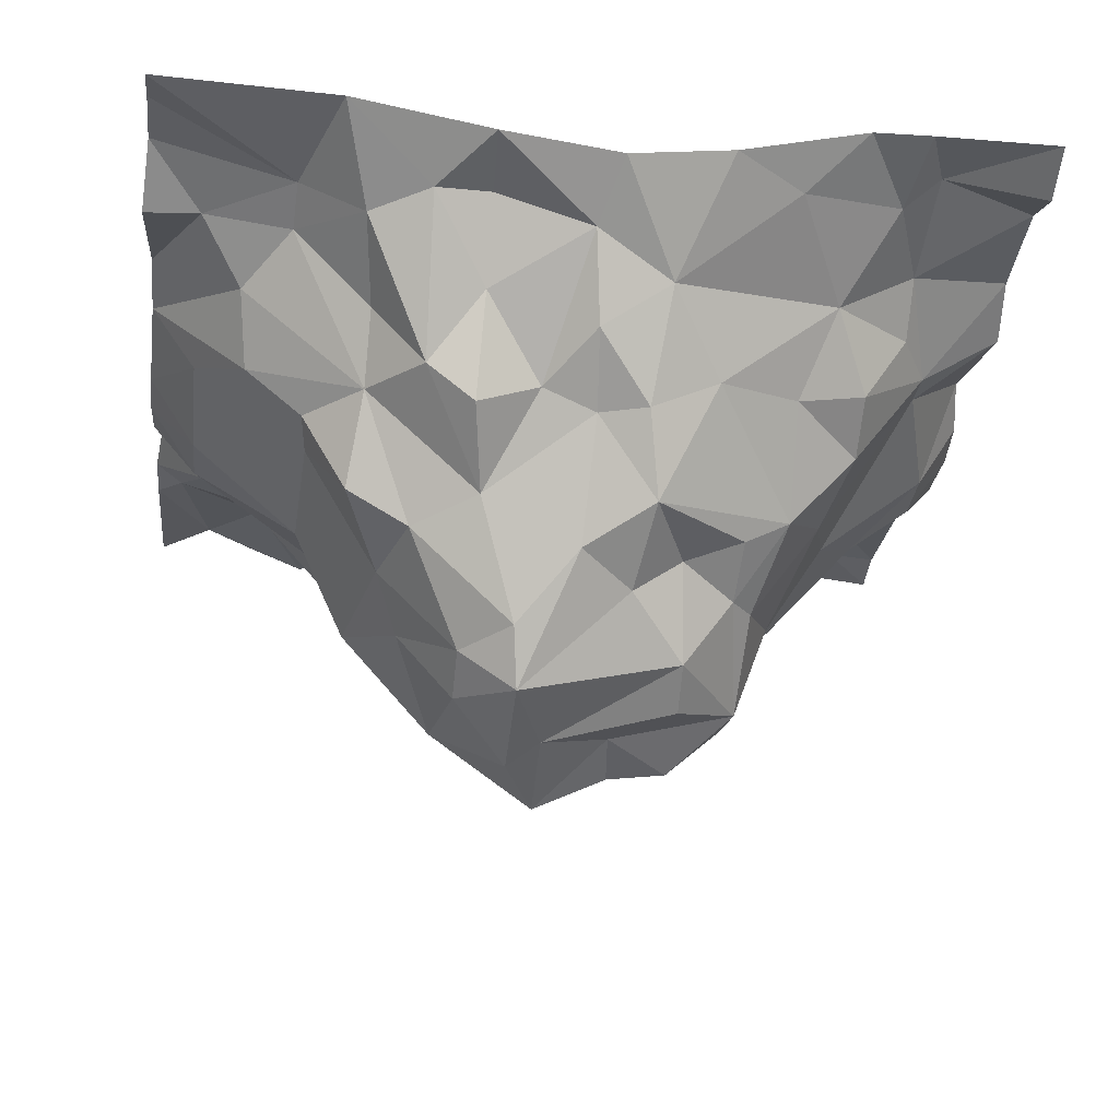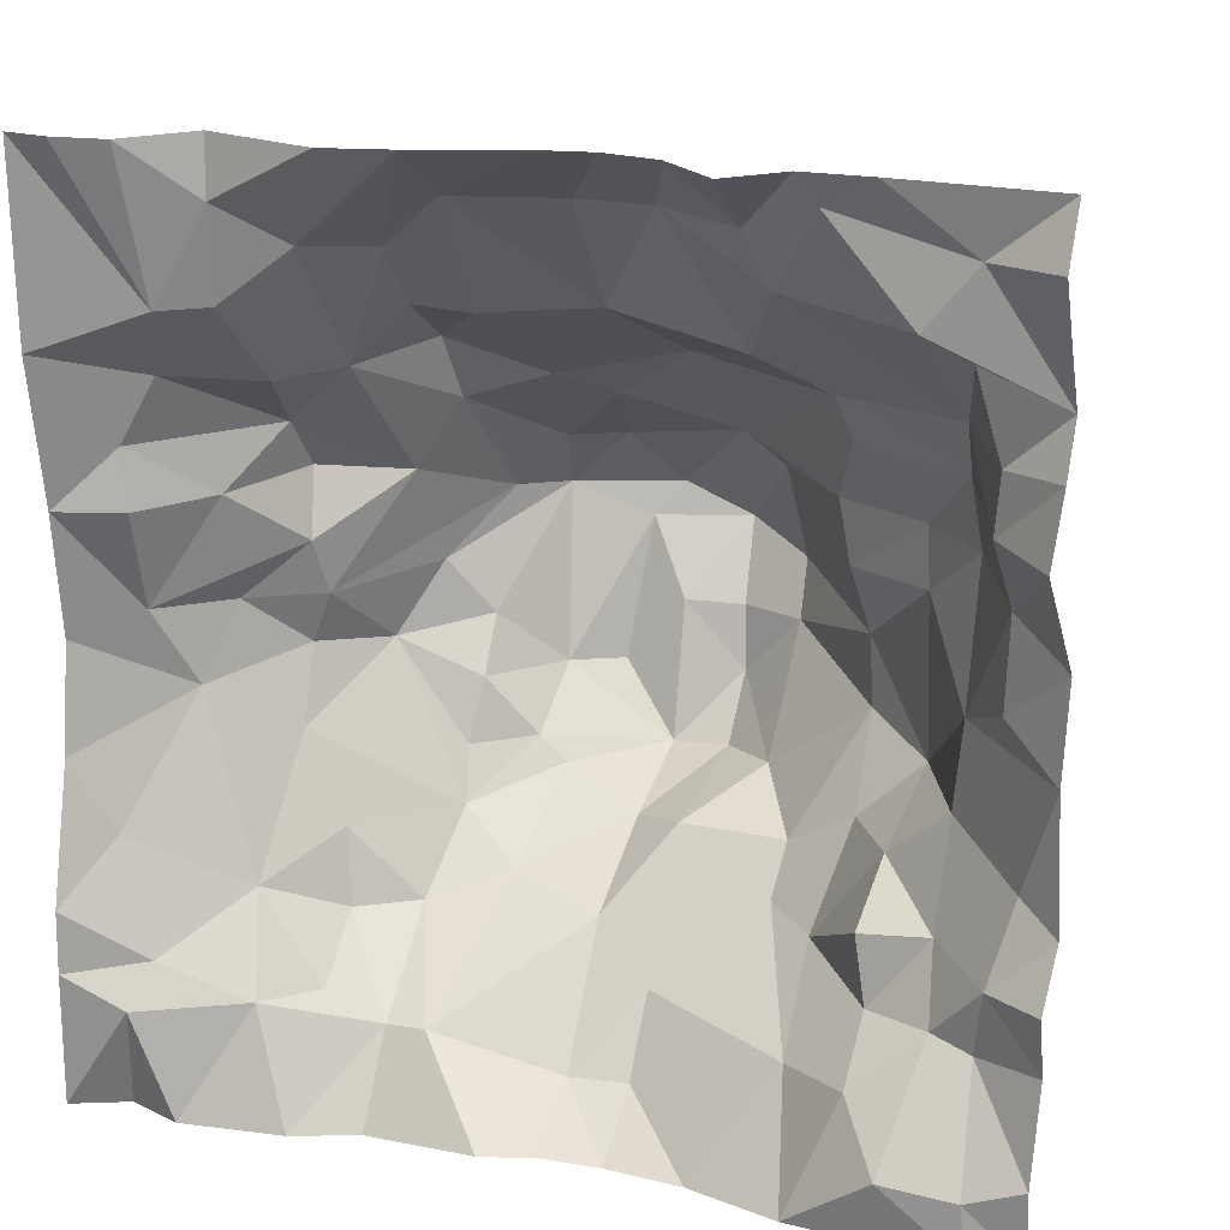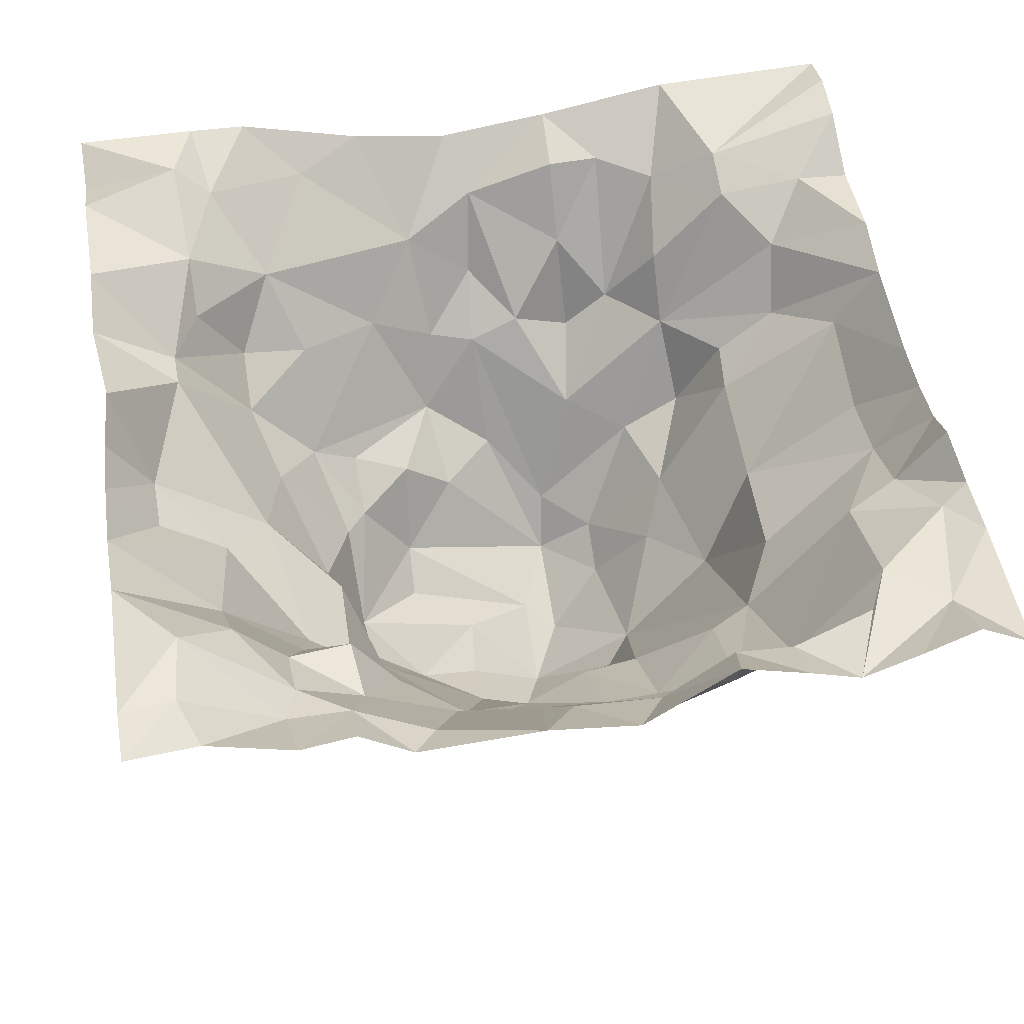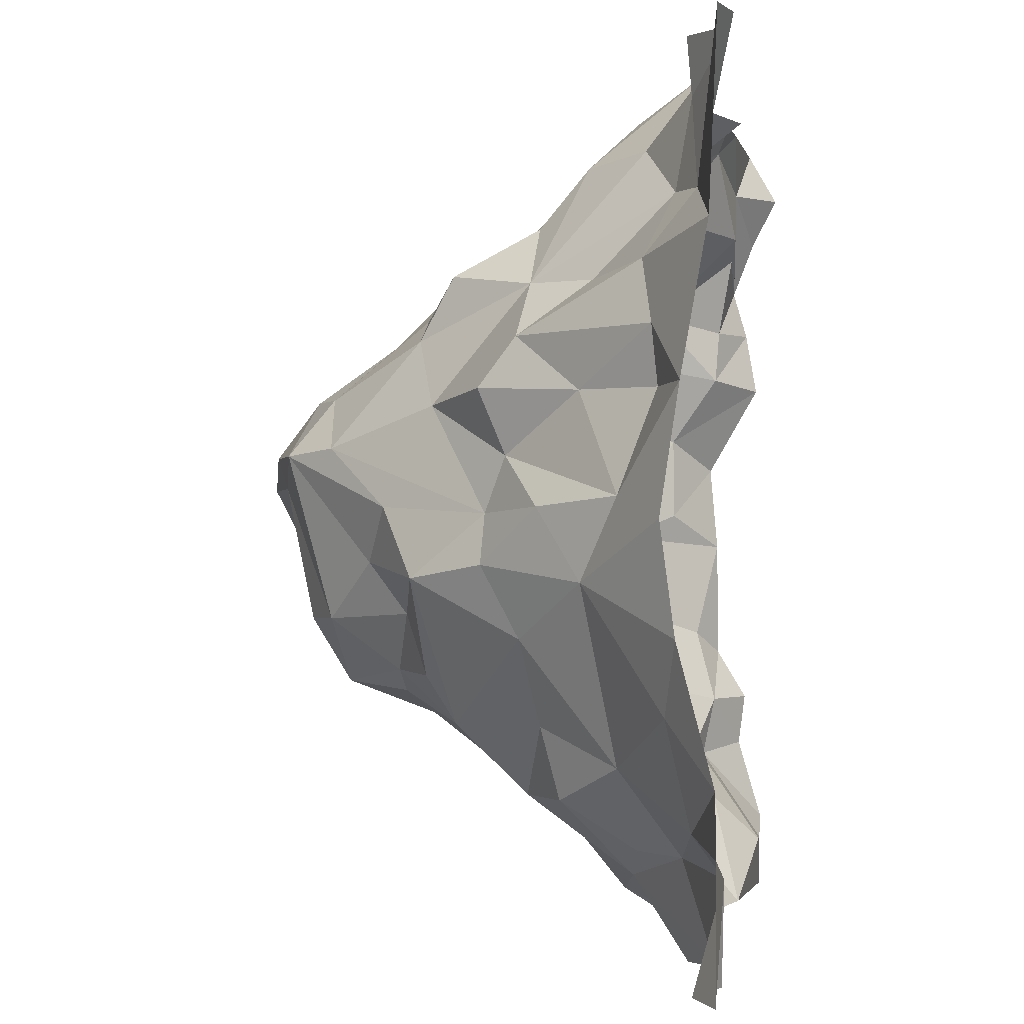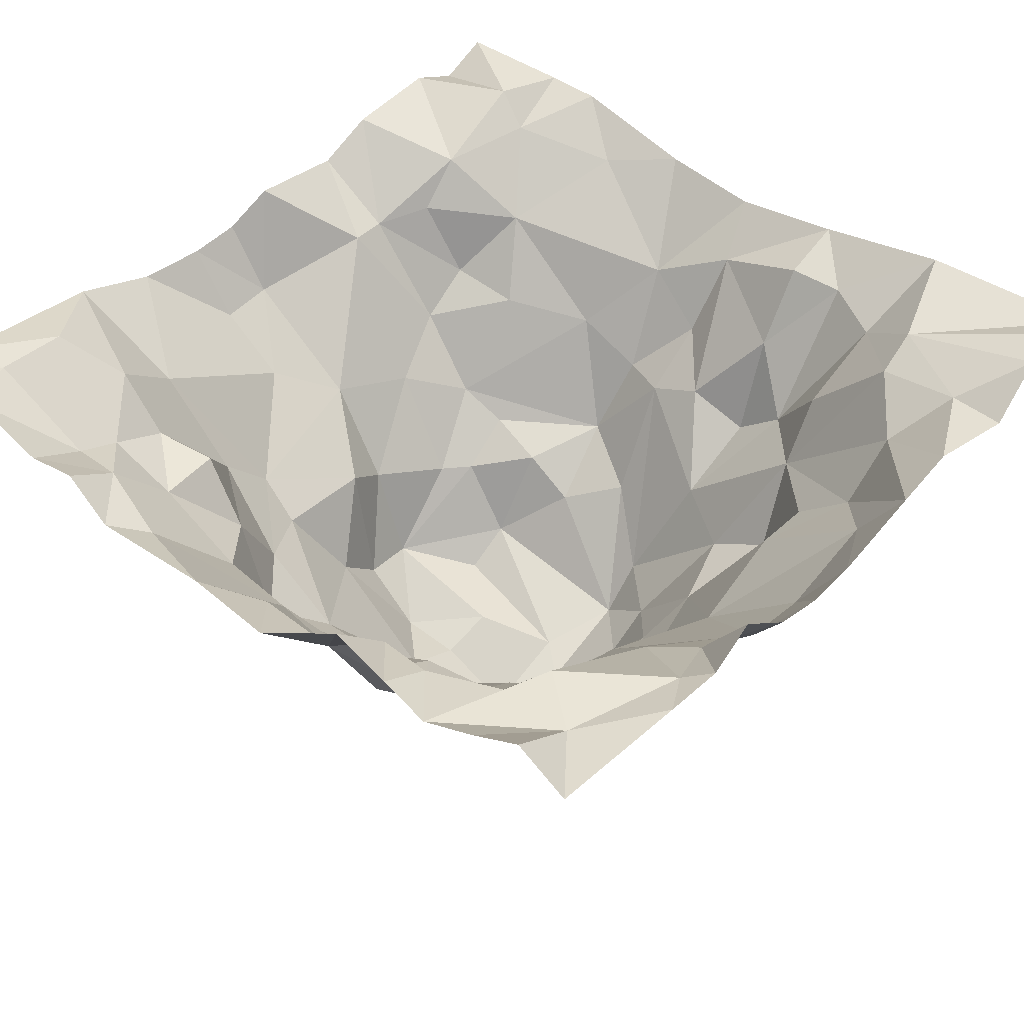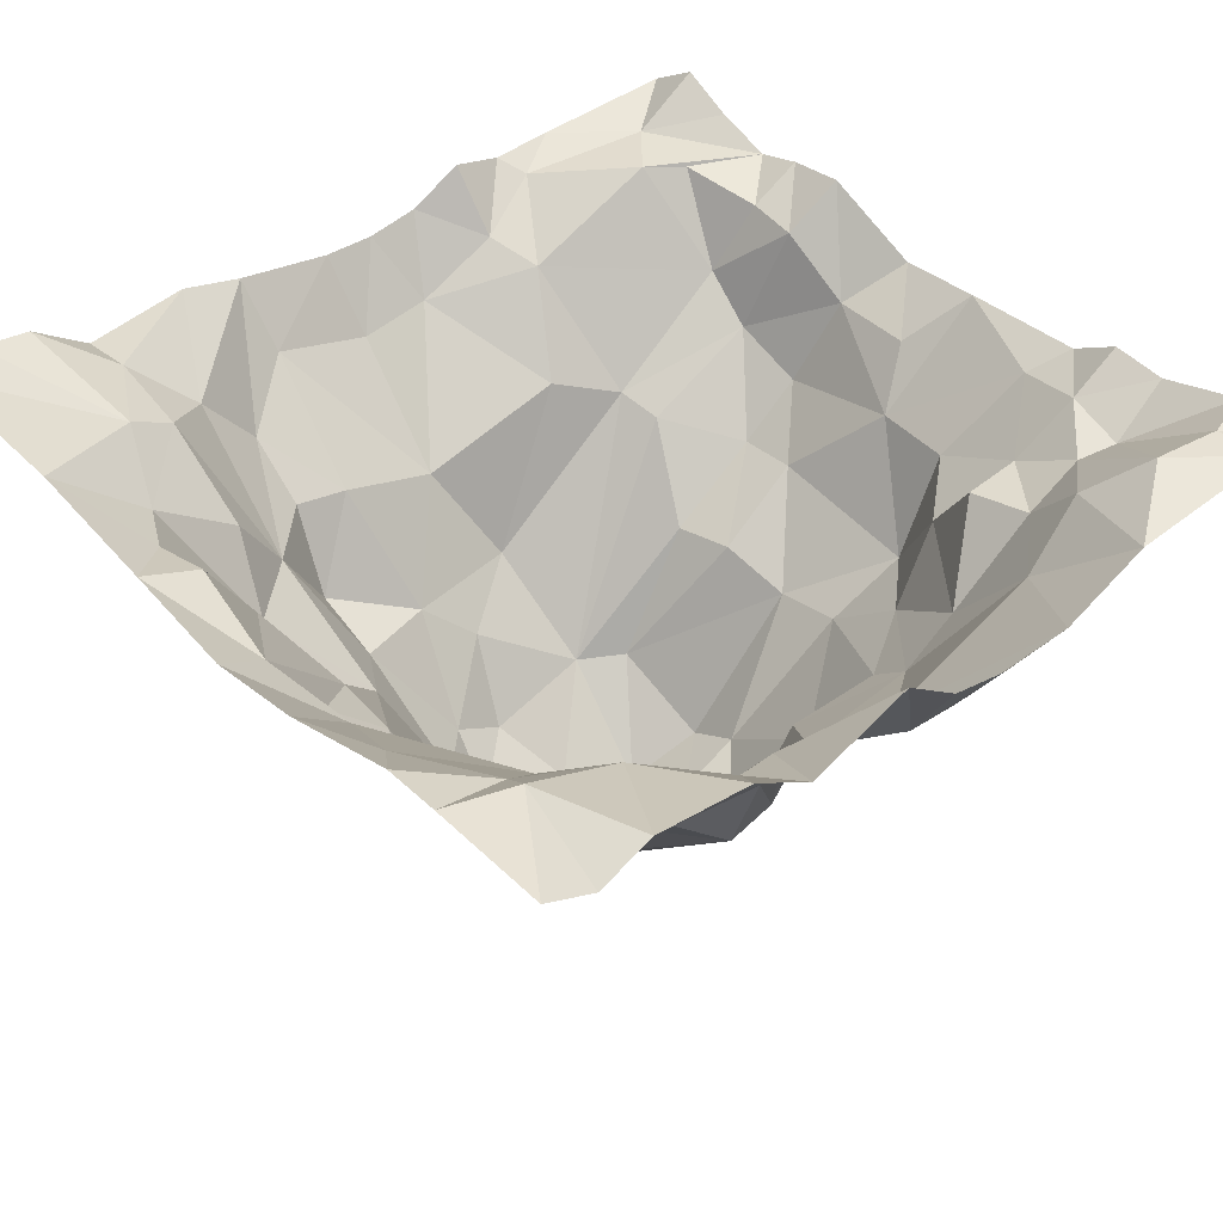
<metadata>
{"format":"obj","ext":"obj","renderer":"f3d","projection":"perspective","resolution":1024,"background":"white","views":[{"elev":-29.5,"azim":-96.7,"up":"+Z"},{"elev":18.2,"azim":19.3,"up":"+Y"},{"elev":50.0,"azim":80.7,"up":"+Z"},{"elev":-0.8,"azim":-82.3,"up":"+Y"},{"elev":43.3,"azim":130.8,"up":"+Z"},{"elev":39.8,"azim":-40.4,"up":"+Z"}]}
</metadata>
<code>
o Plane.033
v -2.371 -15.1 0.9976
v 9.674 -15.1 0.9976
v 9.67 -9.592 0.4007
v 3.651 -15.1 0.364
v 3.117 -8.752 -5.463
v -2.374 -5.62 0.9293
v 6.672 -3.036 0.7444
v 9.671 -12.09 0.8558
v 0.5497 -15.09 0.8702
v 1.292 -3.077 0.8071
v 9.664 -6.07 0.8911
v 3.651 -12.05 -3.259
v 6.586 -9.338 -3.351
v 0.4134 -11.96 -1.45
v 6.395 -12.6 -1.521
v -2.372 -3.057 1.034
v 9.671 -14.07 1.109
v -0.8658 -15.1 0.9976
v 2.933 -7.53 -4.954
v -0.8856 -9.076 -1.347
v 5.229 -9.076 -5.342
v 5.159 -3.044 0.491
v 9.74 -11.35 0.4109
v -0.9926 -3.06 1.117
v 9.674 -4.56 0.9976
v 3.661 -11.54 -4.641
v 8.289 -9.431 -1.047
v 6.229 -7.574 -3.062
v 6.196 -4.515 -0.1685
v 8.33 -5.845 -0.4799
v -1.171 -5.977 0.02938
v 0.6406 -13.59 -0.1927
v 6.45 -13.68 -0.2937
v 5.78 -11.9 -2.688
v 8.181 -10.59 -1.019
v 4.409 -13.54 -1.388
v -1.148 -10.04 -0.7582
v 2.131 -5.347 -1.66
v -0.7954 -7.594 -0.8081
v 8.044 -4.636 0.7852
v 5.121 -7.722 -4.694
v 8.326 -7.583 -1.452
v 1.912 -13.99 -0.2944
v 9.684 -3.062 0.952
v -1.621 -15.1 0.6699
v -2.382 -9.245 0.3302
v 3.642 -3.044 0.3553
v 9.715 -8.318 0.2879
v 4.41 -15.14 0.2814
v 3.633 -14.49 -0.618
v 3.464 -8.307 -5.683
v 5.881 -3.126 0.9675
v 1.369 -15.16 0.4347
v -2.36 -12.51 0.9948
v -0.1455 -3.004 0.5257
v 9.705 -5.359 0.6854
v 6.758 -15.1 0.8681
v 0.9048 -9.05 -3.648
v 6.402 -8.395 -2.998
v 4.237 -6.018 -3.424
v 6.506 -5.983 -1.698
v 0.5659 -6.092 -1.6
v 1.278 -5.913 -2.74
v 0.002976 -13.6 0.4449
v 1.499 -12 -2.742
v 6.698 -11.36 -2.421
v 4.352 -11.88 -2.748
v 7.246 -11.95 -0.3884
v 7.582 -3.035 0.8132
v 9.698 -12.86 0.7549
v -2.379 -10.7 0.5198
v 9.565 -7.002 1.056
v 3.589 -12.9 -1.915
v 3.201 -6.744 -3.906
v -0.02748 -9.15 -2.123
v -2.361 -7.585 0.5778
v 4.407 -3.03 0.3405
v 2.984 -14.99 0.7631
v -2.364 -13.34 1.01
v -1.739 -3.054 1.2
v 9.67 -3.81 1.379
v 9.007 -15.1 1.12
v 3.651 -9.747 -5.102
v 3.729 -3.733 -0.6894
v 8.882 -9.076 -0.2677
v 6.688 -6.533 -1.921
v 8.907 -6.073 0.4751
v 0.8167 -7.693 -2.964
v 0.6274 -4.357 -0.06294
v -0.04593 -6.119 -0.7035
v 2.515 -6.413 -3.293
v 0.5622 -12.94 -1.211
v 0.3825 -10.01 -3.188
v 2.557 -11.61 -3.615
v 8.926 -12.09 0.3907
v 8.167 -11.87 -0.3769
v 7.559 -10.56 -2.464
v 9.21 -11.01 0.08944
v 5.18 -11.37 -3.839
v 5.254 -9.811 -4.973
v 4.449 -10.67 -5.239
v 6.662 -10.26 -3.262
v 5.72 -12.5 -2.195
v 2.168 -11.3 -3.645
v 2.221 -10.59 -4.629
v 1.504 -10.51 -3.427
v 2.883 -10.61 -5.031
v -0.21 -10.79 -1.653
v -1.43 -13.68 1.057
v -1.254 -13.15 0.6397
v 1.346 -4.467 -0.8915
v -0.1904 -5.026 0.3819
v -1.489 -7.608 0.2484
v -0.2254 -7.526 -2.192
v 4.765 -3.725 -0.5318
v 4.528 -7.309 -4.748
v 8.266 -6.589 -1.034
v 7.527 -7.526 -2.19
v 8.927 -7.855 -0.2821
v 2.068 -8.318 -5.214
v 2.226 -7.53 -4.586
v 1.562 -8.229 -4.5
v 1.385 -14 -0.3047
v 7.923 -14.26 1.144
v 8.264 -12.81 0.1156
v 7.376 -13.55 0.4604
v 8.8 -12.97 0.2122
v 7.409 -12.83 -0.2867
v 2.349 -12.6 -2.285
v 1.333 -12.94 -1.733
v 1.359 -6.784 -3.213
v 8.833 -6.856 0.4197
v 7.568 -8.331 -2.178
v 4.341 -8.762 -5.91
v 5.913 -3.798 0.08497
v 3.605 -5.276 -2.137
v 8.695 -3.843 0.7694
v 6.901 -3.426 0.5673
v -0.2848 -6.859 -1.682
v -1.601 -6.826 0.177
v -1.569 -8.956 -0.252
v -0.1258 -3.789 0.5903
v -0.8136 -5.055 0.6994
v 2.284 -3.73 -0.3046
v 2.192 -3.082 0.5975
v 1.371 -5.276 -1.567
v -0.3075 -12.43 -0.3706
v -0.2838 -9.821 -2.149
v -1.799 -11.68 0.3499
v 1.474 -9.802 -3.942
v 1.383 -11.34 -3.137
v 4.422 -14.47 -0.6661
v 4.394 -9.819 -5.375
v 4.449 -11.47 -4.518
v 7.348 -11.29 -1.291
v 5.462 -15.15 0.3742
v -0.122 -8.4 -1.84
v 8.631 -4.926 0.6952
v 5.603 -5.515 -1.386
v 8.917 -14.34 1.124
f 50 4 78
f 62 90 112
f 26 12 94
f 96 68 155
f 100 101 153
f 156 49 152
f 15 33 103
f 150 105 106
f 148 93 108
f 109 18 45
f 84 136 144
f 112 31 143
f 24 143 80
f 89 112 142
f 88 114 139
f 137 25 56
f 117 42 118
f 132 72 119
f 120 58 122
f 121 122 131
f 160 2 82
f 125 126 128
f 125 124 126
f 129 73 43
f 32 123 64
f 60 74 91
f 122 58 75
f 122 75 88
f 61 117 86
f 59 133 13
f 118 42 133
f 61 86 116
f 74 116 19
f 60 116 74
f 51 134 5
f 116 41 134
f 115 159 136
f 137 56 40
f 44 137 69
f 138 40 29
f 69 137 138
f 40 158 30
f 90 139 31
f 141 46 76
f 143 6 16
f 47 144 145
f 38 146 111
f 14 92 147
f 148 108 37
f 46 37 71
f 71 149 54
f 37 147 149
f 120 5 105
f 58 150 93
f 93 151 65
f 34 103 67
f 27 97 133
f 98 96 35
f 33 156 36
f 37 108 147
f 110 64 109
f 136 91 38
f 114 157 39
f 158 87 30
f 160 82 124
f 17 160 127
f 85 48 3
f 87 56 11
f 159 29 61
f 103 66 15
f 136 60 91
f 108 65 14
f 95 23 8
f 67 99 34
f 27 35 97
f 3 23 98
f 65 104 94
f 107 83 26
f 32 147 92
f 63 38 91
f 111 144 38
f 140 39 113
f 157 20 141
f 60 159 61
f 138 137 40
f 137 81 25
f 53 43 78
f 135 138 29
f 134 41 21
f 133 42 27
f 43 130 129
f 125 95 127
f 124 82 57
f 127 70 17
f 70 95 8
f 33 128 126
f 128 96 125
f 68 128 15
f 57 126 124
f 129 12 73
f 123 92 130
f 130 14 65
f 129 65 94
f 9 123 53
f 62 131 88
f 74 19 121
f 91 74 121
f 131 122 88
f 131 91 121
f 119 117 132
f 121 120 122
f 132 30 87
f 132 11 72
f 118 86 117
f 59 118 133
f 61 30 117
f 28 116 86
f 51 116 134
f 60 61 116
f 135 22 52
f 115 135 29
f 135 7 138
f 84 77 115
f 139 62 88
f 77 22 115
f 84 115 136
f 44 81 137
f 7 69 138
f 29 30 61
f 29 40 30
f 139 114 39
f 6 140 76
f 140 113 76
f 141 39 157
f 31 139 140
f 113 141 76
f 143 142 112
f 142 10 89
f 24 55 142
f 62 111 146
f 16 80 143
f 143 31 6
f 144 136 38
f 47 84 144
f 145 111 89
f 10 145 89
f 146 63 62
f 79 110 109
f 110 147 64
f 1 109 45
f 54 149 110
f 149 147 110
f 93 75 58
f 20 75 148
f 37 20 148
f 46 141 37
f 150 120 105
f 71 37 149
f 105 5 107
f 93 150 106
f 104 106 105
f 93 106 151
f 73 67 103
f 103 33 36
f 103 36 73
f 50 49 4
f 50 36 152
f 100 13 102
f 36 156 152
f 83 101 26
f 83 134 153
f 153 21 100
f 12 154 67
f 101 99 154
f 101 154 26
f 27 98 35
f 13 97 102
f 85 3 27
f 15 155 68
f 155 35 96
f 97 155 66
f 99 102 34
f 98 95 96
f 102 66 34
f 26 105 107
f 33 57 156
f 104 26 94
f 18 64 9
f 147 108 14
f 108 93 65
f 157 88 75
f 112 90 31
f 89 62 112
f 157 75 20
f 13 41 59
f 40 56 158
f 115 29 159
f 27 119 85
f 41 28 59
f 120 19 51
f 119 72 48
f 51 5 120
f 124 127 160
f 43 50 78
f 43 73 50
f 160 17 2
f 85 119 48
f 87 158 56
f 103 34 66
f 95 98 23
f 67 154 99
f 65 151 104
f 107 5 83
f 32 64 147
f 63 146 38
f 111 145 144
f 140 139 39
f 60 136 159
f 53 123 43
f 43 123 130
f 125 96 95
f 70 127 95
f 33 15 128
f 128 68 96
f 57 33 126
f 129 94 12
f 123 32 92
f 130 92 14
f 129 130 65
f 9 64 123
f 62 63 131
f 131 63 91
f 119 42 117
f 132 117 30
f 132 87 11
f 118 28 86
f 59 28 118
f 28 41 116
f 51 19 116
f 135 115 22
f 135 52 7
f 84 47 77
f 139 90 62
f 6 31 140
f 141 113 39
f 143 24 142
f 142 55 10
f 62 89 111
f 79 54 110
f 1 79 109
f 93 148 75
f 37 141 20
f 150 58 120
f 104 151 106
f 73 12 67
f 50 152 49
f 50 73 36
f 100 21 13
f 83 153 101
f 83 5 134
f 153 134 21
f 12 26 154
f 101 100 99
f 27 3 98
f 13 133 97
f 15 66 155
f 155 97 35
f 99 100 102
f 102 97 66
f 26 104 105
f 18 109 64
f 157 114 88
f 13 21 41
f 27 42 119
f 120 121 19
f 124 125 127

</code>
